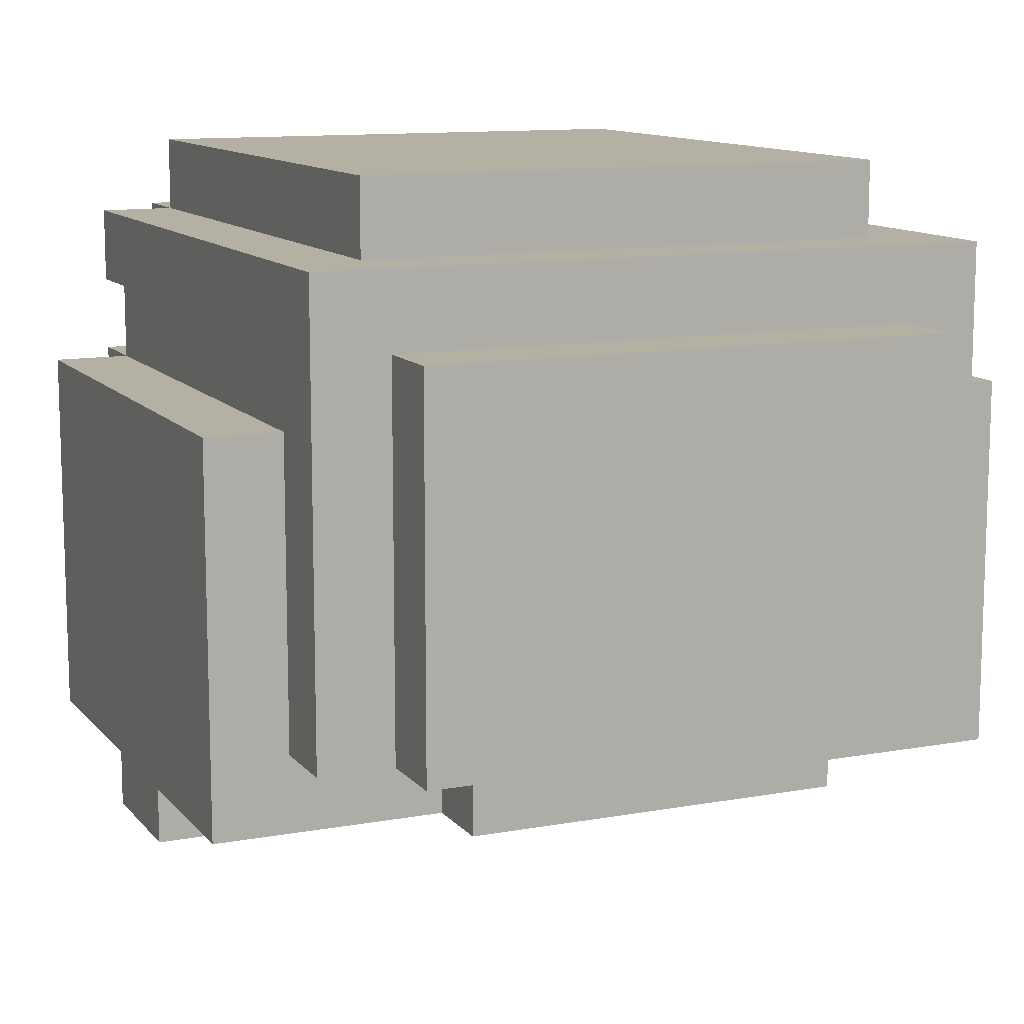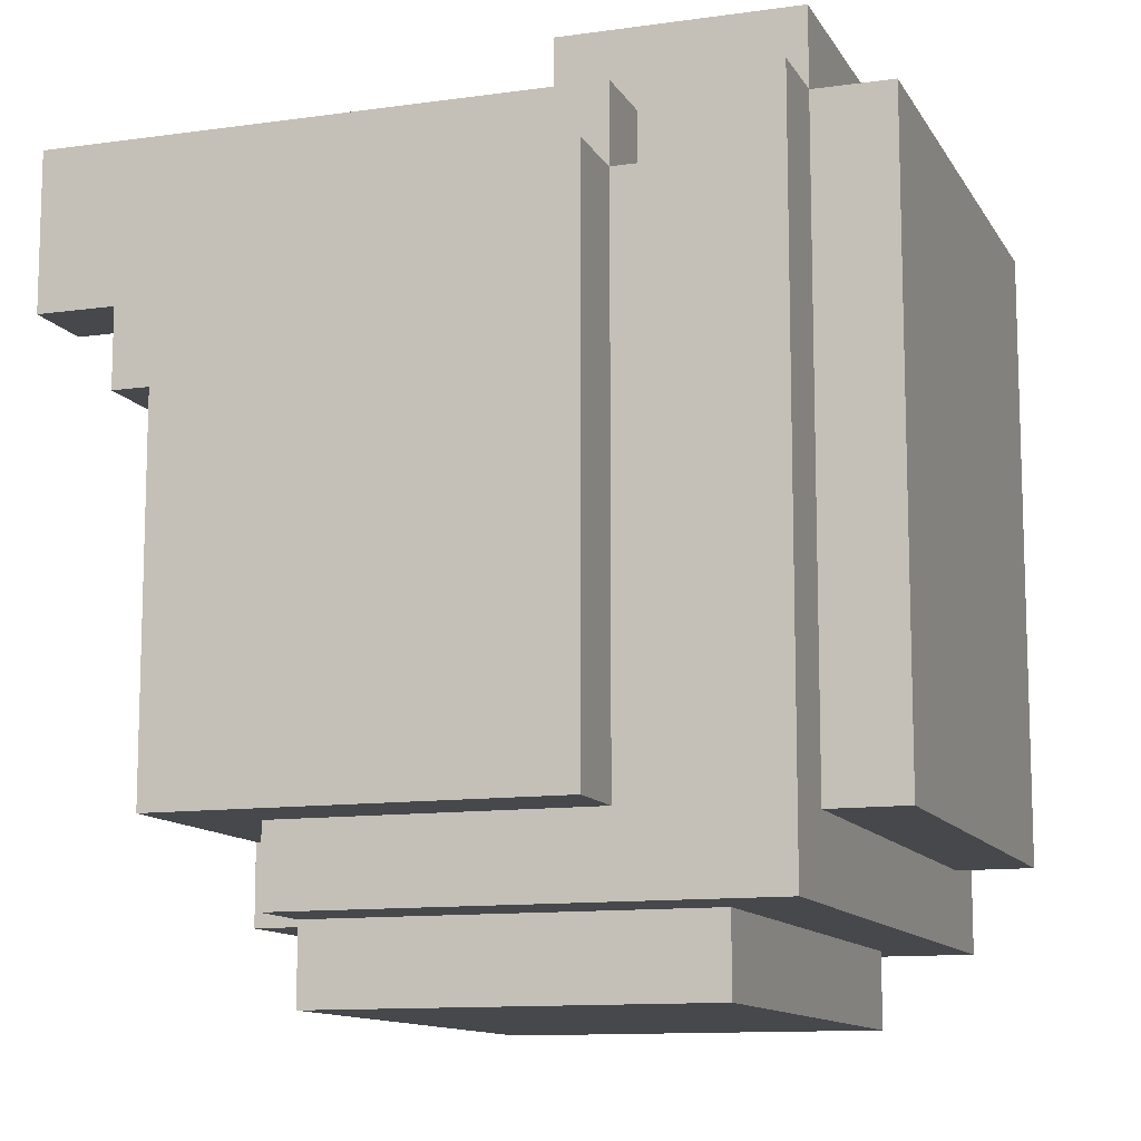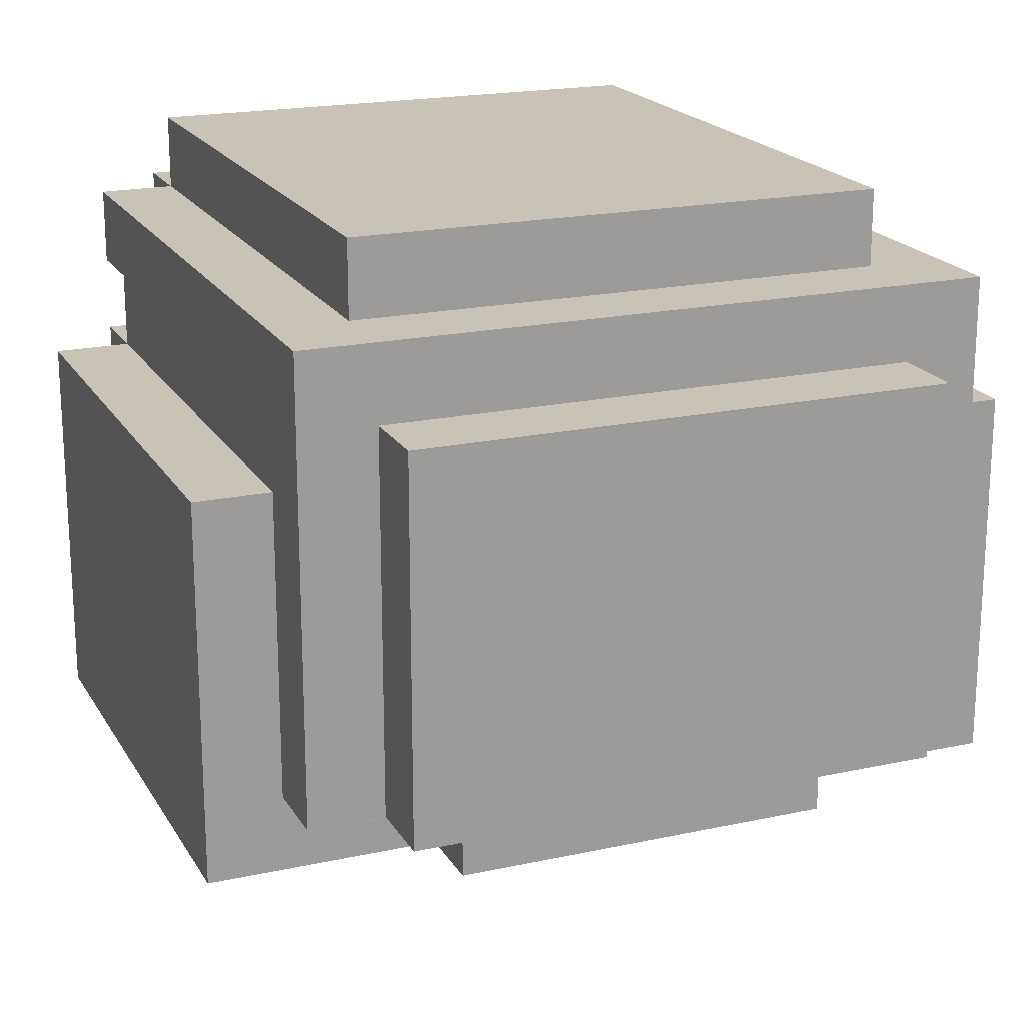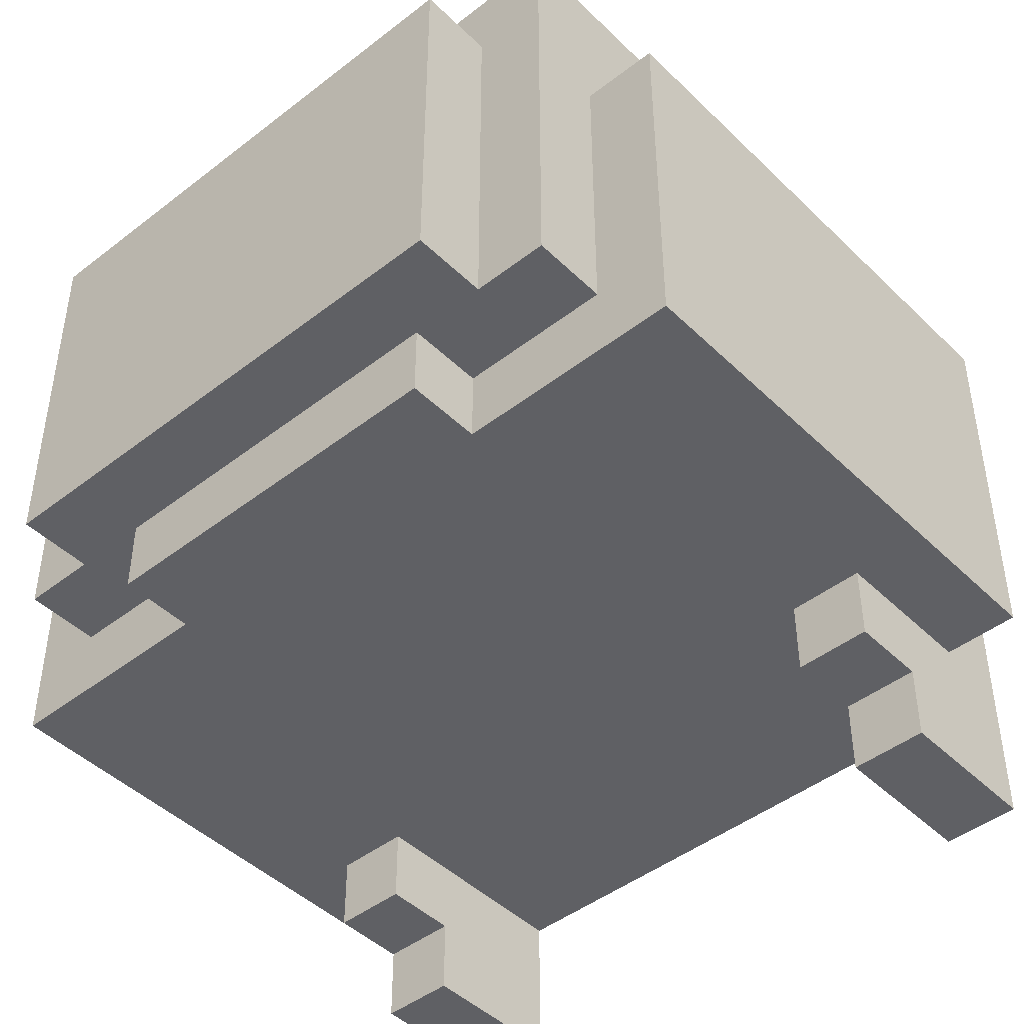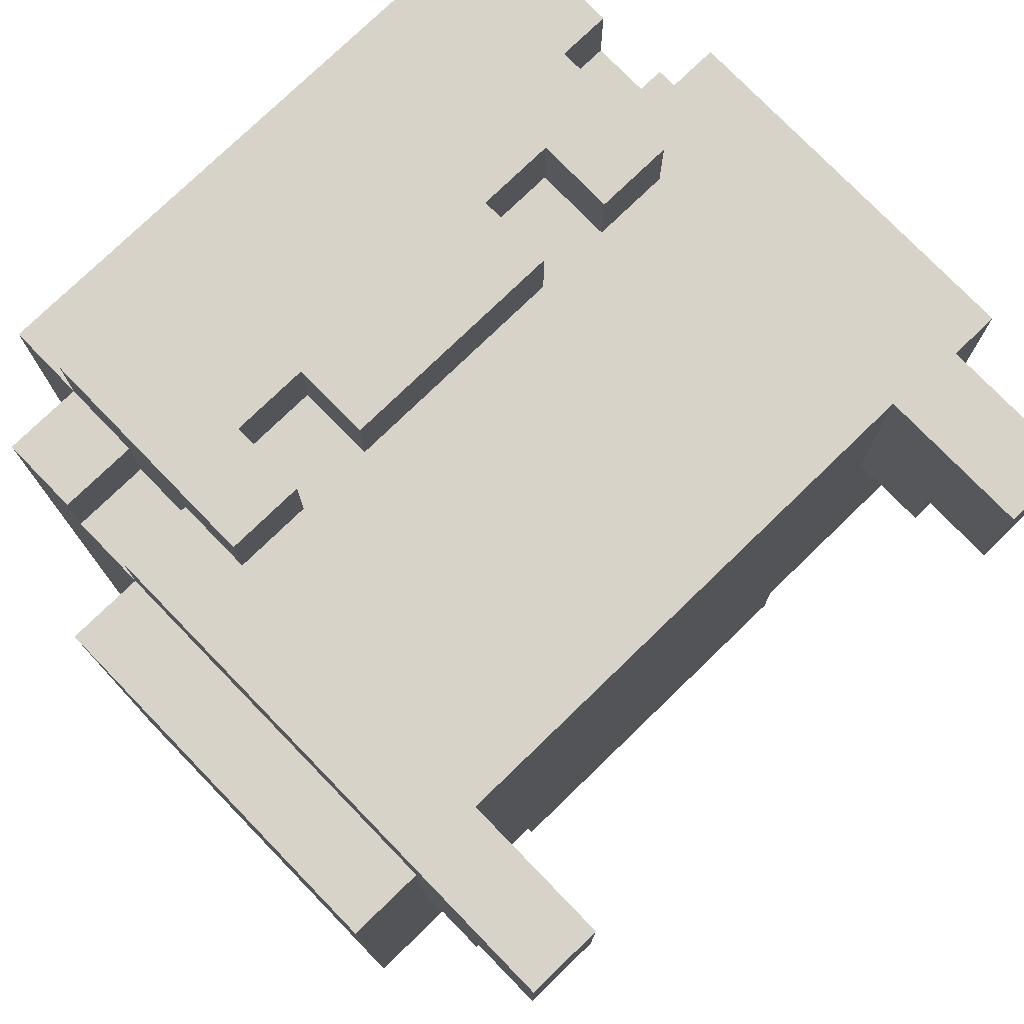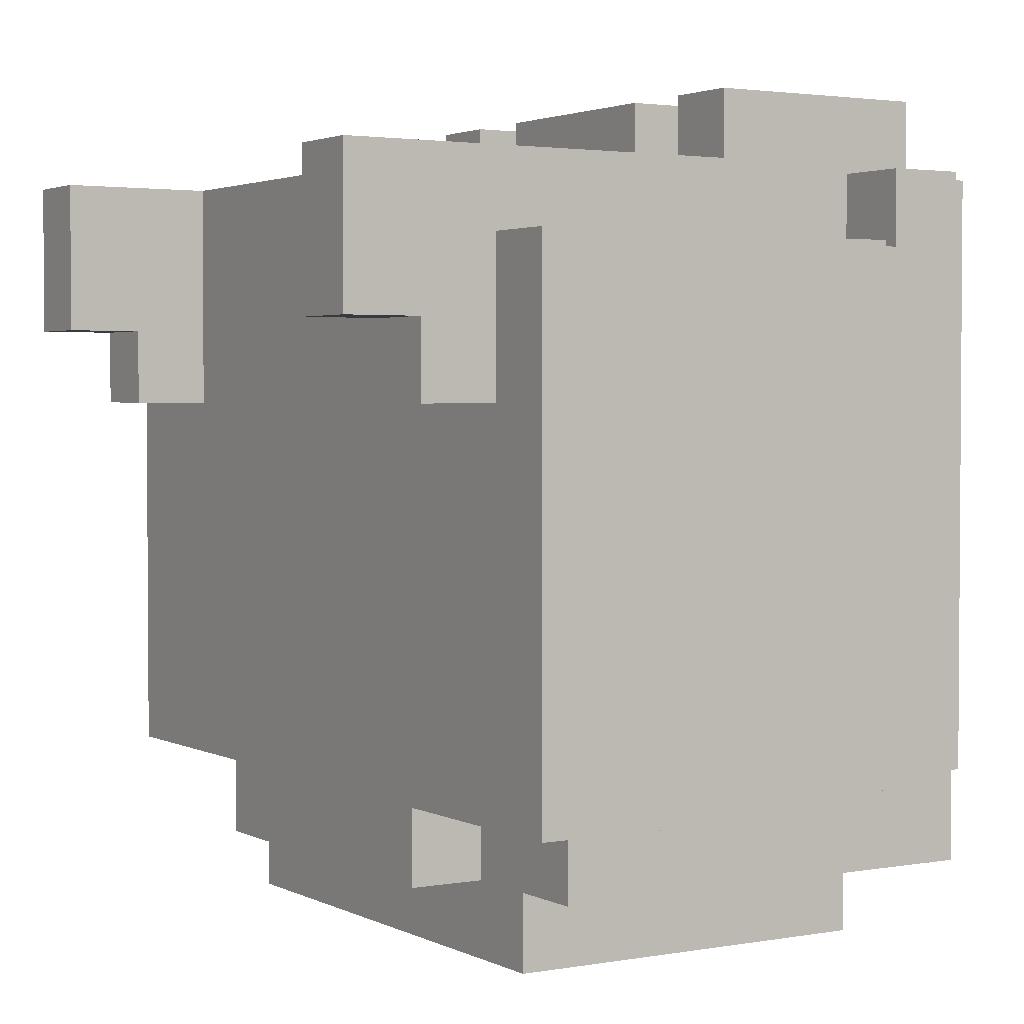
<metadata>
{"format":"obj","ext":"obj","renderer":"f3d","projection":"perspective","resolution":1024,"background":"white","views":[{"elev":11.6,"azim":156.3,"up":"+Y"},{"elev":-11.5,"azim":109.0,"up":"+Z"},{"elev":19.5,"azim":157.8,"up":"+Y"},{"elev":-45.3,"azim":-138.1,"up":"+Y"},{"elev":76.7,"azim":-44.1,"up":"+Z"},{"elev":2.5,"azim":58.3,"up":"+Z"}]}
</metadata>
<code>
g zunko_Head
v -5.5 2 3.5
v -5.5 2 -3.5
v -5.5 7 3.5
v -5.5 7 -3.5
v -4.5 0 4.5
v -4.5 0 2.5
v -4.5 1 2.5
v -4.5 1 1.5
v -4.5 2 3.5
v -4.5 2 1.5
v -4.5 3 -3.5
v -4.5 3 -4.5
v -4.5 7 4.5
v -4.5 7 3.5
v -4.5 7 2.5
v -4.5 7 -3.5
v -4.5 8 4.5
v -4.5 8 3.5
v -4.5 8 2.5
v -4.5 9 4.5
v -4.5 9 3.5
v -4.5 9 -4.5
v -3.5 3 -4.5
v -3.5 3 -5.5
v -3.5 6 5.5
v -3.5 6 4.5
v -3.5 7 4.5
v -3.5 7 3.5
v -3.5 8 4.5
v -3.5 8 3.5
v -3.5 8 -4.5
v -3.5 8 -5.5
v -3.5 9 5.5
v -3.5 9 4.5
v -3.5 9 3.5
v -3.5 9 -3.5
v -3.5 10 4.5
v -3.5 10 3.5
v -3.5 10 -3.5
v -2.5 2 -3.5
v -2.5 2 -4.5
v -2.5 3 -3.5
v -2.5 3 -4.5
v -1.5 6 5.5
v -1.5 6 4.5
v -1.5 7 5.5
v -1.5 7 4.5
v 2.5 6 5.5
v 2.5 6 4.5
v 2.5 7 5.5
v 2.5 7 4.5
v 3.5 0 4.5
v 3.5 0 2.5
v 3.5 1 2.5
v 3.5 1 1.5
v 3.5 2 4.5
v 3.5 2 1.5
v -3.5 0 4.5
v -3.5 0 2.5
v -3.5 1 2.5
v -3.5 1 1.5
v -3.5 2 4.5
v -3.5 2 1.5
v -2.5 6 5.5
v -2.5 6 4.5
v -2.5 7 5.5
v -2.5 7 4.5
v 1.5 6 5.5
v 1.5 6 4.5
v 1.5 7 5.5
v 1.5 7 4.5
v 2.5 2 -3.5
v 2.5 2 -4.5
v 2.5 3 -3.5
v 2.5 3 -4.5
v 3.5 3 -4.5
v 3.5 3 -5.5
v 3.5 6 5.5
v 3.5 6 4.5
v 3.5 7 4.5
v 3.5 7 3.5
v 3.5 8 4.5
v 3.5 8 3.5
v 3.5 8 -4.5
v 3.5 8 -5.5
v 3.5 9 5.5
v 3.5 9 4.5
v 3.5 9 3.5
v 3.5 9 2.5
v 3.5 9 -3.5
v 3.5 10 4.5
v 3.5 10 2.5
v 3.5 10 -3.5
v 4.5 0 4.5
v 4.5 0 2.5
v 4.5 1 2.5
v 4.5 1 1.5
v 4.5 2 3.5
v 4.5 2 1.5
v 4.5 3 -3.5
v 4.5 3 -4.5
v 4.5 7 4.5
v 4.5 7 3.5
v 4.5 7 2.5
v 4.5 7 -3.5
v 4.5 8 4.5
v 4.5 8 3.5
v 4.5 8 2.5
v 4.5 9 4.5
v 4.5 9 3.5
v 4.5 9 -4.5
v 5.5 2 3.5
v 5.5 2 -3.5
v 5.5 7 3.5
v 5.5 7 -3.5
v -3.5 6 5.5
v -3.5 9 5.5
v -2.5 6 5.5
v -2.5 7 5.5
v -1.5 6 5.5
v -1.5 7 5.5
v 1.5 6 5.5
v 1.5 7 5.5
v 2.5 6 5.5
v 2.5 7 5.5
v 3.5 6 5.5
v 3.5 9 5.5
v -4.5 0 4.5
v -4.5 7 4.5
v -4.5 8 4.5
v -4.5 9 4.5
v -3.5 0 4.5
v -3.5 2 4.5
v -3.5 3 4.5
v -3.5 4 4.5
v -3.5 6 4.5
v -3.5 7 4.5
v -3.5 8 4.5
v -3.5 9 4.5
v -3.5 10 4.5
v -2.5 3 4.5
v -2.5 4 4.5
v -2.5 5 4.5
v -2.5 6 4.5
v -2.5 7 4.5
v -1.5 4 4.5
v -1.5 5 4.5
v -1.5 6 4.5
v -1.5 7 4.5
v -0.5 2 4.5
v -0.5 3 4.5
v 0.5 2 4.5
v 0.5 3 4.5
v 1.5 4 4.5
v 1.5 5 4.5
v 1.5 6 4.5
v 1.5 7 4.5
v 2.5 3 4.5
v 2.5 4 4.5
v 2.5 5 4.5
v 2.5 6 4.5
v 2.5 7 4.5
v 3.5 0 4.5
v 3.5 2 4.5
v 3.5 3 4.5
v 3.5 4 4.5
v 3.5 6 4.5
v 3.5 7 4.5
v 3.5 8 4.5
v 3.5 9 4.5
v 3.5 10 4.5
v 4.5 0 4.5
v 4.5 7 4.5
v 4.5 8 4.5
v 4.5 9 4.5
v -5.5 2 3.5
v -5.5 7 3.5
v -4.5 2 3.5
v -4.5 7 3.5
v -4.5 8 3.5
v -3.5 7 3.5
v -3.5 8 3.5
v 3.5 7 3.5
v 3.5 8 3.5
v 4.5 2 3.5
v 4.5 7 3.5
v 4.5 8 3.5
v 5.5 2 3.5
v 5.5 7 3.5
v -4.5 0 2.5
v -4.5 1 2.5
v -3.5 0 2.5
v -3.5 1 2.5
v 3.5 0 2.5
v 3.5 1 2.5
v 4.5 0 2.5
v 4.5 1 2.5
v -4.5 1 1.5
v -4.5 2 1.5
v -3.5 1 1.5
v -3.5 2 1.5
v 3.5 1 1.5
v 3.5 2 1.5
v 4.5 1 1.5
v 4.5 2 1.5
v -5.5 2 -3.5
v -5.5 7 -3.5
v -4.5 3 -3.5
v -4.5 7 -3.5
v -3.5 2 -3.5
v -3.5 3 -3.5
v -3.5 9 -3.5
v -3.5 10 -3.5
v -2.5 2 -3.5
v -2.5 3 -3.5
v 2.5 2 -3.5
v 2.5 3 -3.5
v 3.5 2 -3.5
v 3.5 3 -3.5
v 3.5 9 -3.5
v 3.5 10 -3.5
v 4.5 3 -3.5
v 4.5 7 -3.5
v 5.5 2 -3.5
v 5.5 7 -3.5
v -4.5 3 -4.5
v -4.5 9 -4.5
v -3.5 3 -4.5
v -3.5 8 -4.5
v -2.5 2 -4.5
v -2.5 3 -4.5
v 2.5 2 -4.5
v 2.5 3 -4.5
v 3.5 3 -4.5
v 3.5 8 -4.5
v 4.5 3 -4.5
v 4.5 9 -4.5
v -3.5 3 -5.5
v -3.5 8 -5.5
v 3.5 3 -5.5
v 3.5 8 -5.5
v -4.5 0 4.5
v -3.5 0 4.5
v 3.5 0 4.5
v 4.5 0 4.5
v -4.5 0 2.5
v -3.5 0 2.5
v 3.5 0 2.5
v 4.5 0 2.5
v -4.5 1 2.5
v -3.5 1 2.5
v 3.5 1 2.5
v 4.5 1 2.5
v -4.5 1 1.5
v -3.5 1 1.5
v 3.5 1 1.5
v 4.5 1 1.5
v -3.5 2 4.5
v -0.5 2 4.5
v 0.5 2 4.5
v 3.5 2 4.5
v -5.5 2 3.5
v -4.5 2 3.5
v -0.5 2 3.5
v 0.5 2 3.5
v 4.5 2 3.5
v 5.5 2 3.5
v -4.5 2 1.5
v -3.5 2 1.5
v 3.5 2 1.5
v 4.5 2 1.5
v -5.5 2 -3.5
v -3.5 2 -3.5
v -2.5 2 -3.5
v 2.5 2 -3.5
v 3.5 2 -3.5
v 5.5 2 -3.5
v -2.5 2 -4.5
v 2.5 2 -4.5
v -4.5 3 -3.5
v -3.5 3 -3.5
v -2.5 3 -3.5
v 2.5 3 -3.5
v 3.5 3 -3.5
v 4.5 3 -3.5
v -4.5 3 -4.5
v -3.5 3 -4.5
v -2.5 3 -4.5
v 2.5 3 -4.5
v 3.5 3 -4.5
v 4.5 3 -4.5
v -3.5 3 -5.5
v 3.5 3 -5.5
v -3.5 6 5.5
v -2.5 6 5.5
v -1.5 6 5.5
v 1.5 6 5.5
v 2.5 6 5.5
v 3.5 6 5.5
v -3.5 6 4.5
v -2.5 6 4.5
v -1.5 6 4.5
v 1.5 6 4.5
v 2.5 6 4.5
v 3.5 6 4.5
v -2.5 7 5.5
v -1.5 7 5.5
v 1.5 7 5.5
v 2.5 7 5.5
v -2.5 7 4.5
v -1.5 7 4.5
v 1.5 7 4.5
v 2.5 7 4.5
v -4.5 8 4.5
v -3.5 8 4.5
v 3.5 8 4.5
v 4.5 8 4.5
v -4.5 8 3.5
v -3.5 8 3.5
v 3.5 8 3.5
v 4.5 8 3.5
v -4.5 7 4.5
v -3.5 7 4.5
v 3.5 7 4.5
v 4.5 7 4.5
v -5.5 7 3.5
v -4.5 7 3.5
v -3.5 7 3.5
v 3.5 7 3.5
v 4.5 7 3.5
v 5.5 7 3.5
v -4.5 7 2.5
v 4.5 7 2.5
v -5.5 7 -3.5
v -4.5 7 -3.5
v 4.5 7 -3.5
v 5.5 7 -3.5
v -3.5 8 -4.5
v 3.5 8 -4.5
v -3.5 8 -5.5
v 3.5 8 -5.5
v -3.5 9 5.5
v 3.5 9 5.5
v -4.5 9 4.5
v -3.5 9 4.5
v 3.5 9 4.5
v 4.5 9 4.5
v -4.5 9 3.5
v -3.5 9 3.5
v 3.5 9 3.5
v 4.5 9 3.5
v 3.5 9 2.5
v -3.5 9 -3.5
v 3.5 9 -3.5
v -4.5 9 -4.5
v 4.5 9 -4.5
v -3.5 10 4.5
v 3.5 10 4.5
v -3.5 10 3.5
v 0.5 10 3.5
v 0.5 10 2.5
v 3.5 10 2.5
v -3.5 10 -3.5
v 3.5 10 -3.5
f 3 2 1
f 4 2 3
f 7 6 5
f 9 7 5
f 9 8 7
f 10 8 9
f 13 9 5
f 14 9 13
f 16 12 11
f 18 15 14
f 19 16 15
f 19 15 18
f 20 18 17
f 21 19 18
f 21 18 20
f 22 12 16
f 22 19 21
f 22 16 19
f 27 26 25
f 29 27 25
f 29 28 27
f 30 28 29
f 31 24 23
f 32 24 31
f 33 29 25
f 34 29 33
f 37 35 34
f 38 36 35
f 38 35 37
f 39 36 38
f 42 41 40
f 43 41 42
f 46 45 44
f 47 45 46
f 50 49 48
f 51 49 50
f 54 53 52
f 56 54 52
f 56 55 54
f 57 55 56
f 58 59 60
f 58 60 62
f 60 61 62
f 62 61 63
f 64 65 66
f 66 65 67
f 68 69 70
f 70 69 71
f 72 73 74
f 74 73 75
f 78 79 80
f 78 80 82
f 80 81 82
f 82 81 83
f 76 77 84
f 84 77 85
f 78 82 86
f 86 82 87
f 87 88 91
f 88 89 91
f 89 90 92
f 91 89 92
f 92 90 93
f 94 95 96
f 94 96 98
f 96 97 98
f 98 97 99
f 94 98 102
f 102 98 103
f 100 101 105
f 103 104 107
f 104 105 108
f 107 104 108
f 106 107 109
f 107 108 110
f 109 107 110
f 105 101 111
f 110 108 111
f 108 105 111
f 112 113 114
f 114 113 115
f 118 117 116
f 119 117 118
f 121 117 119
f 122 121 120
f 123 117 121
f 123 121 122
f 125 117 123
f 126 125 124
f 127 117 125
f 127 125 126
f 132 129 128
f 133 129 132
f 134 129 133
f 135 129 134
f 136 129 135
f 137 129 136
f 138 131 130
f 139 131 138
f 141 134 133
f 141 135 134
f 142 136 135
f 142 135 141
f 143 136 142
f 144 136 143
f 146 142 141
f 146 143 142
f 147 144 143
f 147 143 146
f 148 145 144
f 148 144 147
f 149 145 148
f 150 141 133
f 150 147 146
f 150 148 147
f 150 146 141
f 151 148 150
f 152 151 150
f 153 148 151
f 153 151 152
f 154 153 152
f 154 148 153
f 155 148 154
f 156 148 155
f 158 154 152
f 159 155 154
f 159 154 158
f 160 156 155
f 160 155 159
f 161 157 156
f 161 156 160
f 162 157 161
f 164 158 152
f 165 159 158
f 165 158 164
f 166 160 159
f 166 159 165
f 166 161 160
f 167 161 166
f 170 140 139
f 171 140 170
f 172 166 165
f 172 168 167
f 172 165 164
f 172 167 166
f 172 164 163
f 173 168 172
f 174 170 169
f 175 170 174
f 178 177 176
f 179 177 178
f 181 180 179
f 182 180 181
f 186 184 183
f 187 184 186
f 188 186 185
f 189 186 188
f 190 191 192
f 192 191 193
f 194 195 196
f 196 195 197
f 198 199 200
f 200 199 201
f 202 203 204
f 204 203 205
f 206 207 208
f 208 207 209
f 206 208 210
f 210 208 211
f 210 211 214
f 214 211 215
f 216 217 218
f 218 217 219
f 212 213 220
f 220 213 221
f 218 219 222
f 218 222 224
f 222 223 224
f 224 223 225
f 226 227 228
f 228 227 229
f 230 231 232
f 232 231 233
f 229 227 235
f 234 235 236
f 235 227 237
f 236 235 237
f 238 239 240
f 240 239 241
f 246 243 242
f 247 243 246
f 248 245 244
f 249 245 248
f 254 251 250
f 255 251 254
f 256 253 252
f 257 253 256
f 264 259 258
f 264 260 259
f 265 261 260
f 265 260 264
f 268 263 262
f 269 264 258
f 269 265 264
f 270 261 265
f 270 265 269
f 271 267 266
f 272 268 262
f 272 269 268
f 273 270 269
f 273 269 272
f 274 270 273
f 275 270 274
f 276 271 270
f 276 270 275
f 277 267 271
f 277 271 276
f 278 275 274
f 279 275 278
f 286 281 280
f 286 282 281
f 287 282 286
f 288 282 287
f 289 285 284
f 289 284 283
f 290 285 289
f 291 285 290
f 292 288 287
f 292 290 289
f 292 289 288
f 293 290 292
f 300 295 294
f 301 295 300
f 302 297 296
f 303 297 302
f 304 299 298
f 305 299 304
f 310 307 306
f 311 307 310
f 312 309 308
f 313 309 312
f 318 315 314
f 319 315 318
f 320 317 316
f 321 317 320
f 322 323 327
f 327 323 328
f 324 325 329
f 329 325 330
f 326 327 332
f 330 331 333
f 326 332 334
f 334 332 335
f 333 331 336
f 336 331 337
f 338 339 340
f 340 339 341
f 342 343 345
f 345 343 346
f 344 345 348
f 348 345 349
f 346 347 350
f 350 347 351
f 350 351 352
f 348 349 353
f 352 351 354
f 348 353 355
f 353 354 355
f 354 351 356
f 355 354 356
f 357 358 359
f 359 358 360
f 359 360 361
f 360 358 361
f 361 358 362
f 359 361 363
f 361 362 363
f 363 362 364

</code>
